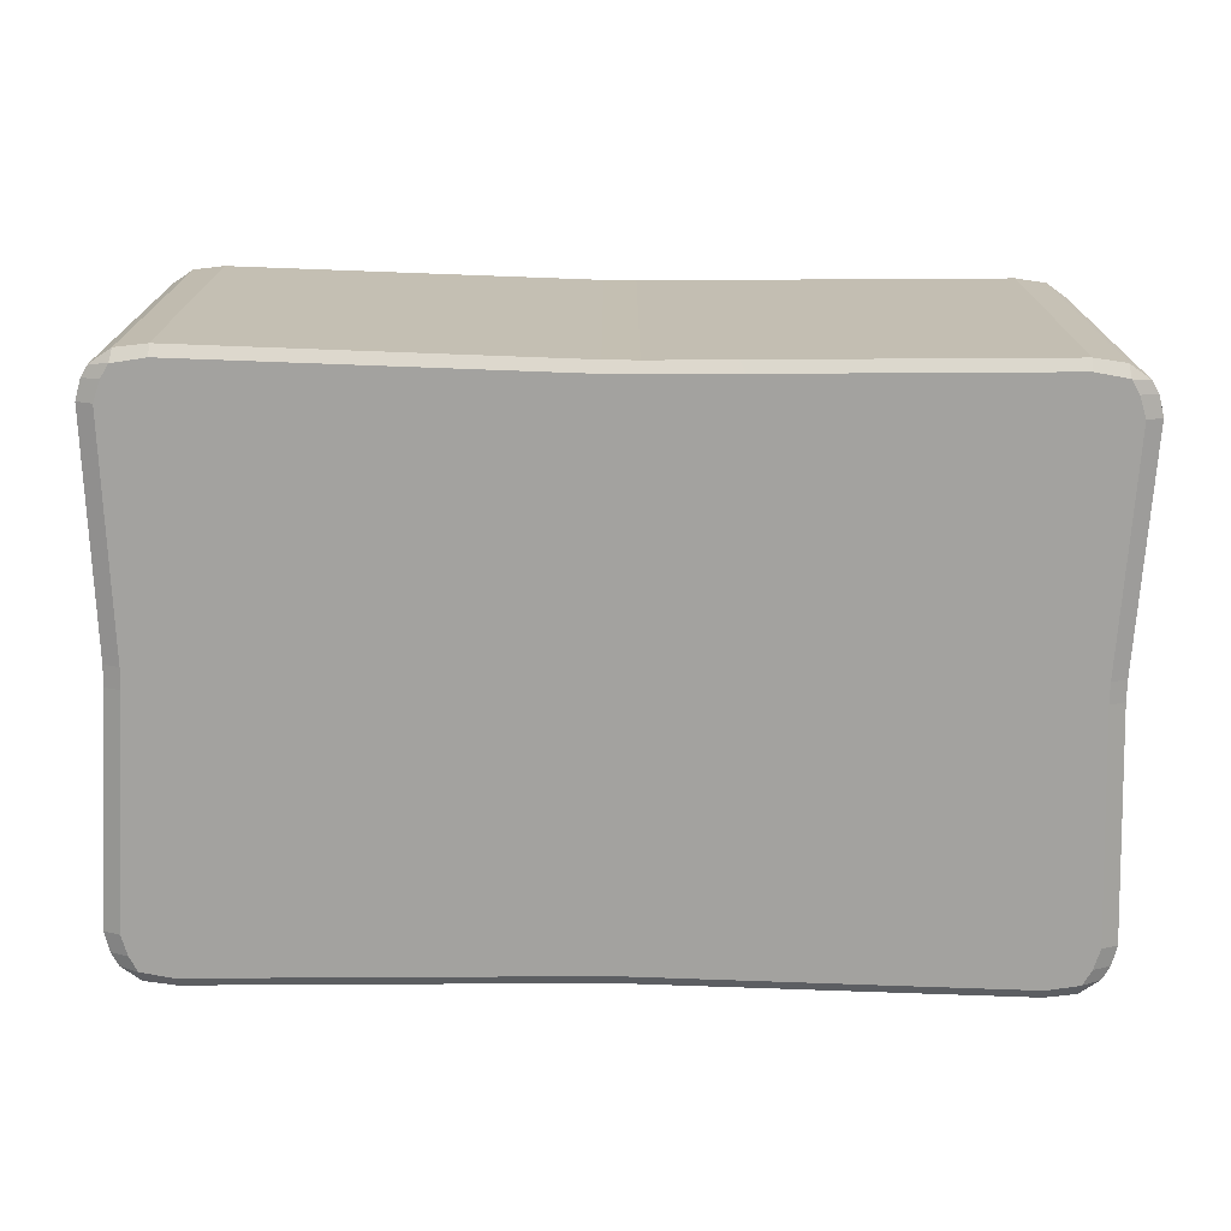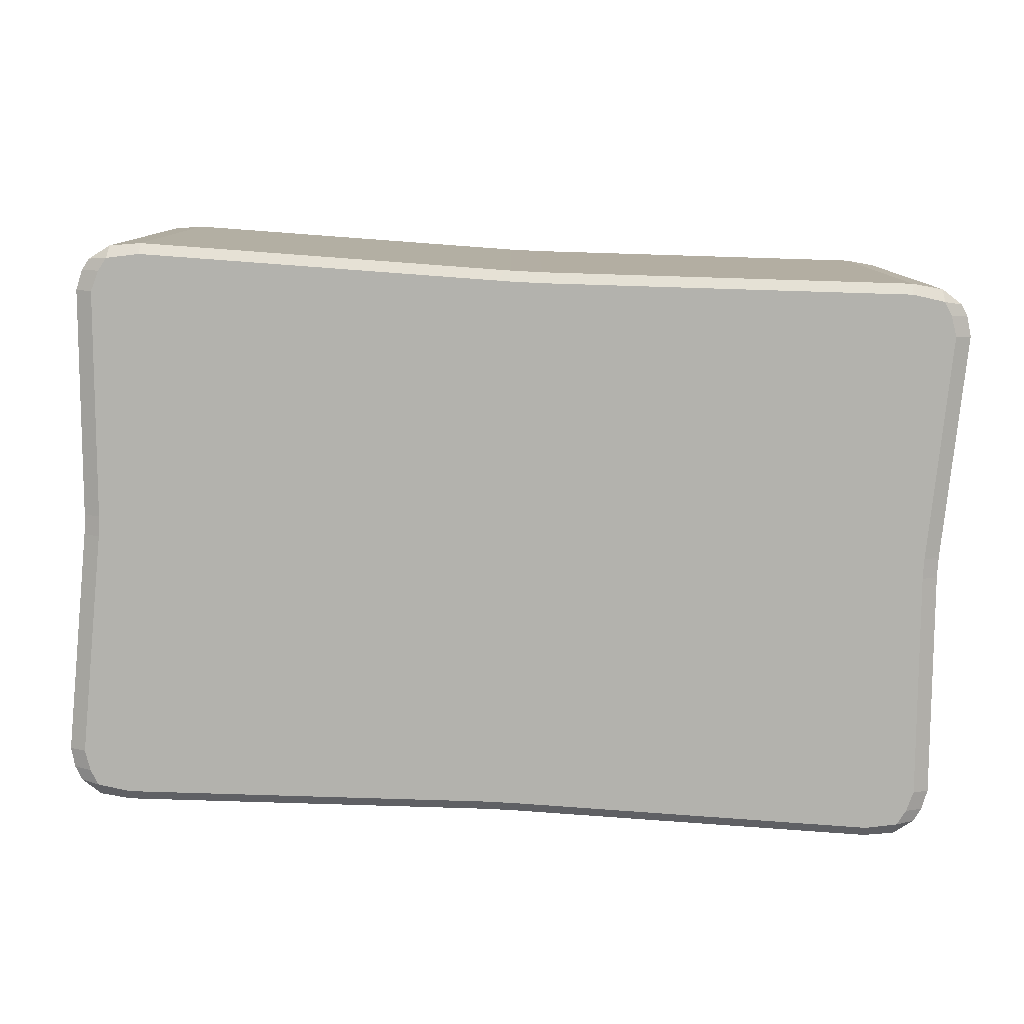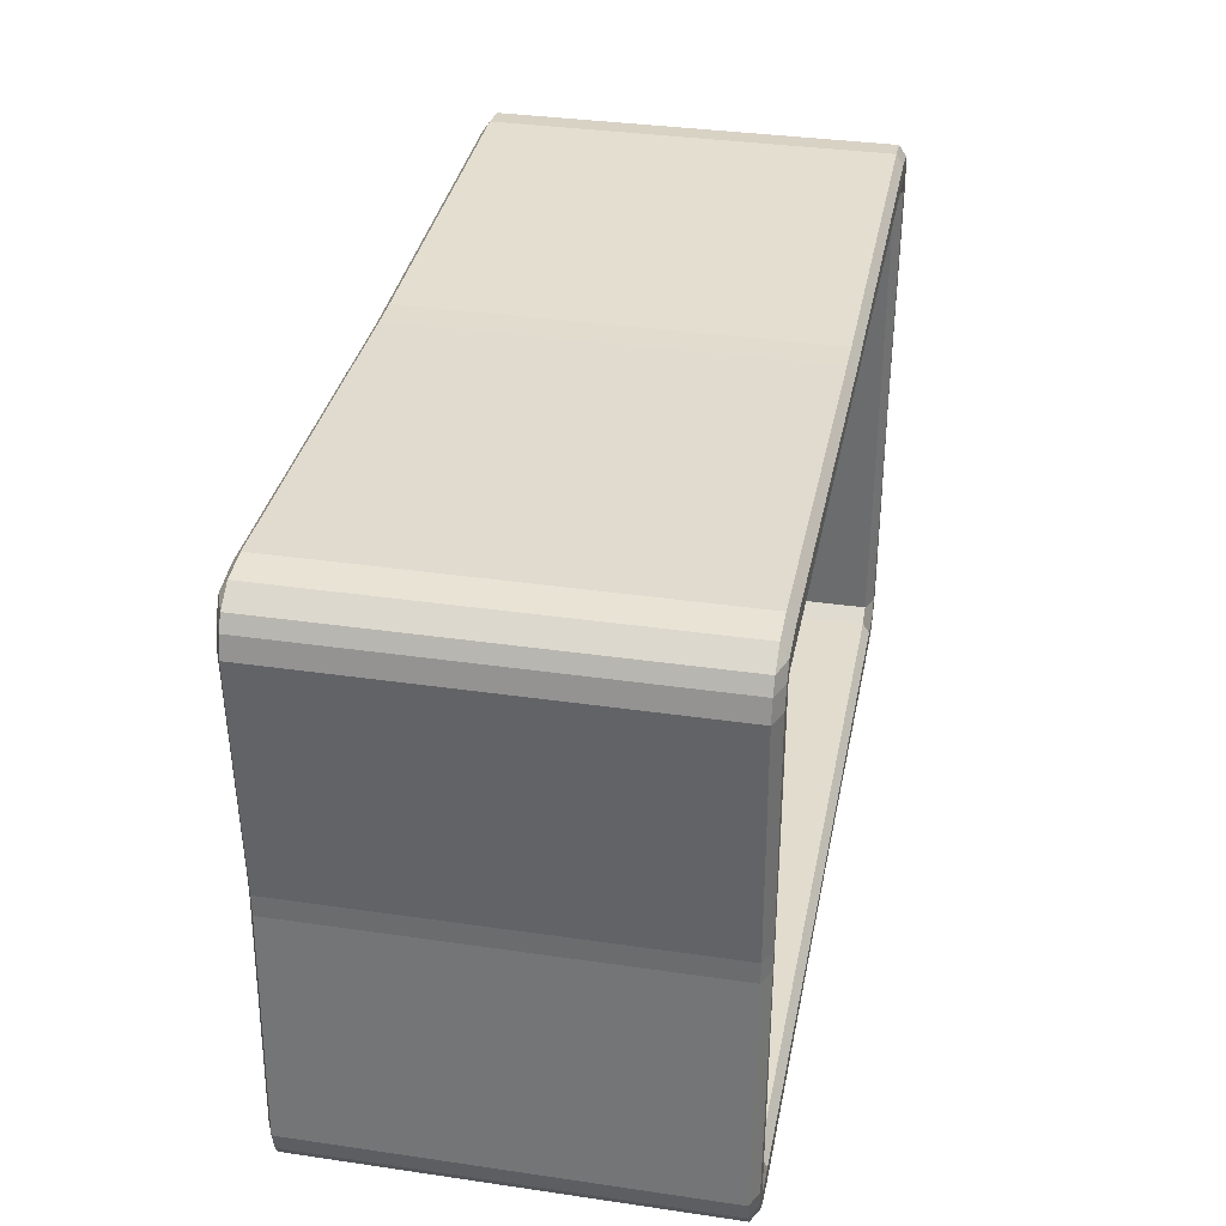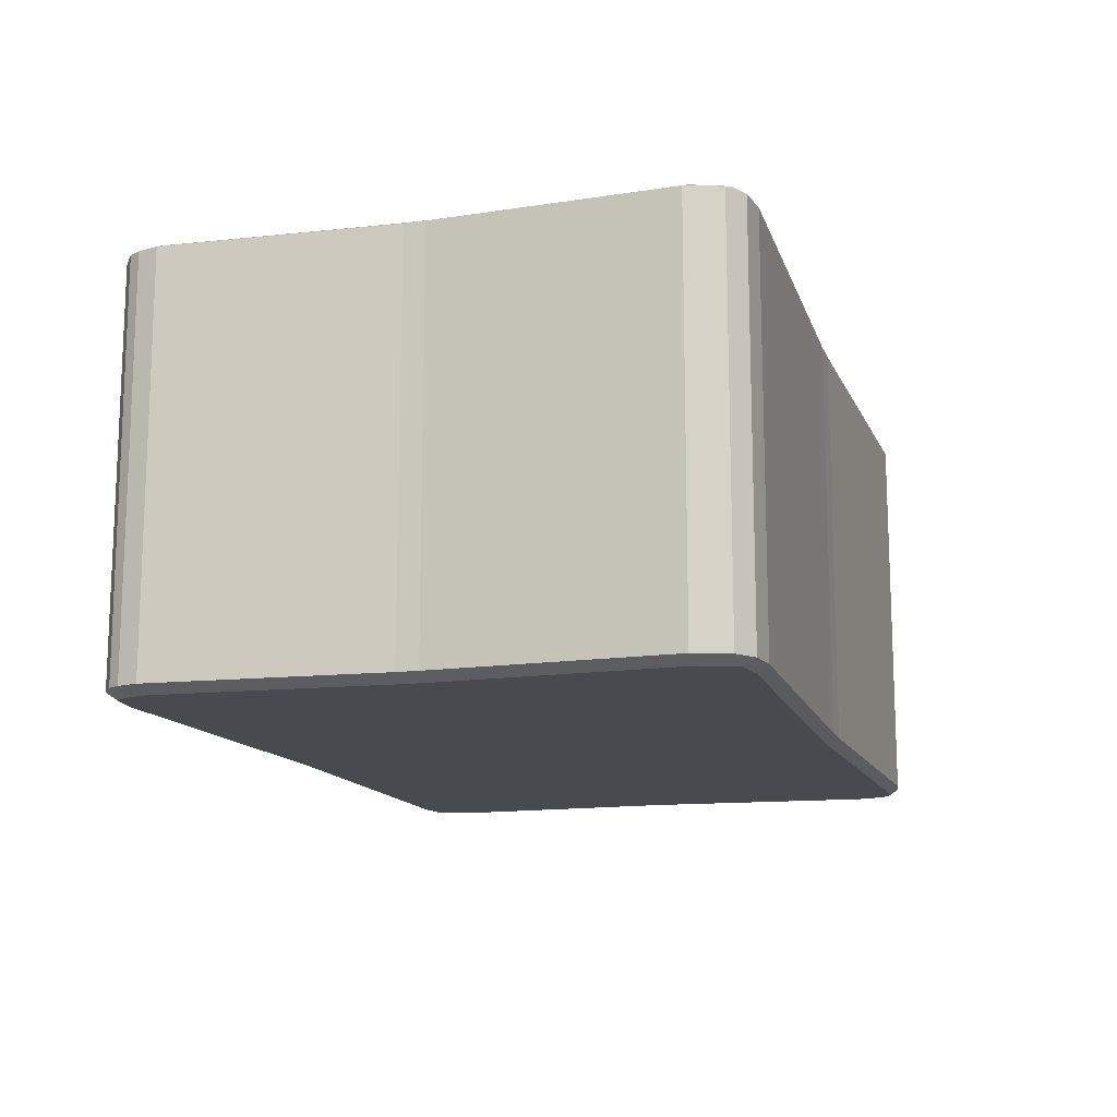
<metadata>
{"format":"obj","ext":"obj","renderer":"f3d","projection":"perspective","resolution":1024,"background":"white","views":[{"elev":-72.5,"azim":178.8,"up":"+Y"},{"elev":-79.4,"azim":176.7,"up":"+Y"},{"elev":35.0,"azim":101.0,"up":"+Z"},{"elev":-13.6,"azim":-74.0,"up":"+Y"}]}
</metadata>
<code>
o chest1_Cube
v -1.284 0.06634 2.027
v -1.284 0.7394 2.027
v -1.31 0.7394 1.977
v -1.31 0.06634 1.977
v -1.284 0.7921 2.027
v -1.284 1.487 2.027
v -1.31 1.487 1.977
v -1.31 0.7921 1.977
v 1.835 1.513 1.996
v 1.803 1.513 1.996
v 1.803 1.513 2.051
v 1.804 1.513 2.051
v -1.217 1.513 1.98
v -1.248 1.513 1.98
v -1.218 1.513 2.035
v -1.217 1.513 2.035
v -1.201 1.487 0.01558
v -1.201 0.7921 0.01558
v -1.201 0.7921 0.01558
v -1.201 1.487 0.01558
v 1.809 1.487 0.03159
v 1.809 0.7921 0.03159
v 1.808 0.7921 0.03152
v 1.808 1.487 0.03152
v -1.299 0.06634 0.1077
v -1.299 0.7394 0.1077
v -1.274 0.7394 0.06594
v -1.274 0.06634 0.06594
v 1.925 0.06634 0.1973
v 1.925 0.7394 0.1973
v 1.879 0.7394 1.022
v 1.879 0.06634 1.022
v 1.815 1.513 0.07492
v 1.813 1.513 0.0744
v 1.813 1.513 0.1218
v 1.843 1.513 0.122
v 1.821 0.03999 1.096
v 1.857 0.03999 1.921
v 1.804 0.03999 1.921
v 1.808 0.03999 1.096
v -1.212 1.513 1.08
v -1.225 1.513 1.08
v -1.27 1.513 1.905
v -1.216 1.513 1.905
v -1.328 0.7921 1.905
v -1.328 1.487 1.905
v -1.283 1.487 1.08
v -1.283 0.7921 1.08
v -1.328 0.06634 1.905
v -1.328 0.7394 1.905
v -1.283 0.7394 1.08
v -1.283 0.06634 1.08
v -1.299 0.7921 0.1077
v -1.299 1.487 0.1077
v -1.274 1.487 0.06594
v -1.274 0.7921 0.06594
v 0.2348 0.06634 2.072
v 0.2348 0.7394 2.072
v -1.101 0.7394 2.093
v -1.101 0.06634 2.093
v 0.2348 0.7921 2.072
v 0.2348 1.487 2.072
v -1.101 1.487 2.093
v -1.101 0.7921 2.093
v 0.2448 0.03999 0.1884
v 0.2404 0.03999 1.013
v -1.095 0.03999 1.006
v -1.091 0.03999 0.1813
v 0.2353 0.03999 1.988
v 0.235 0.03999 2.034
v -1.101 0.03999 2.056
v -1.1 0.03999 1.981
v 0.2457 0.7394 0.03746
v 0.2457 0.06634 0.03746
v -1.09 0.06634 0.001668
v -1.09 0.7394 0.001668
v 0.2457 1.487 0.03746
v 0.2457 0.7921 0.03746
v -1.09 0.7921 0.001668
v -1.09 1.487 0.001669
v -1.1 1.487 1.943
v 0.2355 1.487 1.95
v 0.2355 1.105 1.95
v -1.1 1.105 1.943
v 0.245 1.487 0.151
v -1.091 1.487 0.1439
v -1.091 1.105 0.1439
v 0.245 1.105 0.151
v 1.798 0.06634 2.094
v 1.798 0.7394 2.094
v 1.797 0.7394 2.094
v 1.797 0.06634 2.094
v 1.798 0.7921 2.094
v 1.798 1.487 2.094
v 1.797 1.487 2.094
v 1.797 0.7921 2.094
v -1.212 0.7921 2.078
v -1.212 1.487 2.078
v -1.212 1.487 2.078
v -1.212 0.7921 2.078
v 1.882 0.06634 0.0827
v 1.882 0.7394 0.0827
v 1.906 0.7394 0.1248
v 1.906 0.06634 0.1248
v 1.809 0.7394 0.03159
v 1.809 0.06634 0.03159
v 1.808 0.06634 0.03152
v 1.808 0.7394 0.03152
v 1.897 0.7921 1.994
v 1.897 1.487 1.994
v 1.87 1.487 2.044
v 1.87 0.7921 2.044
v 1.879 0.06634 1.097
v 1.879 0.7394 1.097
v 1.915 0.7394 1.922
v 1.915 0.06634 1.922
v 1.879 0.7921 1.097
v 1.879 1.487 1.097
v 1.915 1.487 1.922
v 1.915 0.7921 1.922
v 0.2454 0.03999 0.07493
v 0.2452 0.03999 0.1135
v -1.091 0.03999 0.1064
v -1.09 0.03999 0.03914
v -1.282 0.06634 1.005
v -1.282 0.7394 1.005
v -1.318 0.7394 0.1801
v -1.318 0.06634 0.1801
v -1.282 0.7921 1.005
v -1.282 1.487 1.005
v -1.318 1.487 0.1801
v -1.318 0.7921 0.1801
v -1.207 1.513 0.1807
v -1.26 1.513 0.1804
v -1.224 1.513 1.005
v -1.211 1.513 1.005
v -1.149 1.487 0.181
v -1.153 1.487 1.006
v -1.153 1.105 1.006
v -1.149 1.105 0.181
v 1.746 1.487 1.921
v 1.75 1.487 1.096
v 1.75 1.105 1.096
v 1.746 1.105 1.921
v -1.207 0.03999 0.1807
v -1.211 0.03999 1.005
v -1.224 0.03999 1.005
v -1.26 0.03999 0.1804
v 1.925 0.7921 0.1973
v 1.925 1.487 0.1973
v 1.879 1.487 1.022
v 1.879 0.7921 1.022
v 1.698 1.487 0.01647
v 1.698 0.7921 0.01647
v 0.3617 0.7921 0.03807
v 0.3617 1.487 0.03807
v 0.3516 1.487 1.951
v 1.687 1.487 1.958
v 1.687 1.105 1.958
v 0.3516 1.105 1.951
v 1.697 0.03999 0.1961
v 1.692 0.03999 1.021
v 0.3566 0.03999 1.014
v 0.3609 0.03999 0.189
v 1.687 0.06634 2.108
v 1.687 0.7394 2.108
v 0.3509 0.7394 2.072
v 0.3509 0.06634 2.072
v 1.698 0.7394 0.01647
v 1.698 0.06634 0.01647
v 0.3617 0.06634 0.03807
v 0.3617 0.7394 0.03807
v 1.697 1.487 0.1587
v 0.3611 1.487 0.1516
v 0.3611 1.105 0.1516
v 1.697 1.105 0.1587
v 0.245 1.052 0.151
v -1.091 1.052 0.1439
v -1.091 0.593 0.1439
v 0.245 0.593 0.151
v 1.75 1.487 1.021
v 1.755 1.487 0.1964
v 1.755 1.105 0.1964
v 1.75 1.105 1.021
v 1.692 0.03999 1.096
v 1.688 0.03999 1.921
v 0.3518 0.03999 1.913
v 0.3562 0.03999 1.089
v 1.697 0.03999 0.05394
v 1.697 0.03999 0.1212
v 0.3613 0.03999 0.1141
v 0.3616 0.03999 0.07555
v 0.245 0.5403 0.151
v -1.091 0.5403 0.1439
v -1.091 0.1852 0.1439
v 0.245 0.1852 0.151
v 1.746 1.052 1.921
v 1.75 1.052 1.096
v 1.75 0.593 1.096
v 1.746 0.593 1.921
v 1.75 1.052 1.021
v 1.755 1.052 0.1964
v 1.755 0.593 0.1964
v 1.75 0.593 1.021
v 0.2448 0.1589 0.1884
v -1.091 0.1589 0.1813
v -1.095 0.1589 1.006
v 0.2404 0.1589 1.013
v 1.687 1.513 1.995
v 0.3514 1.513 1.988
v 0.3511 1.513 2.035
v 1.687 1.513 2.071
v -1.154 1.487 1.081
v -1.158 1.487 1.905
v -1.158 1.105 1.905
v -1.154 1.105 1.081
v 0.24 0.03999 1.088
v 0.2357 0.03999 1.913
v -1.1 0.03999 1.906
v -1.096 0.03999 1.081
v 1.697 1.513 0.05394
v 0.3616 1.513 0.07555
v 0.3613 1.513 0.1141
v 1.697 1.513 0.1212
v -1.149 1.052 0.181
v -1.153 1.052 1.006
v -1.153 0.593 1.006
v -1.149 0.593 0.181
v 1.746 0.5403 1.921
v 1.75 0.5403 1.096
v 1.75 0.1852 1.096
v 1.746 0.1852 1.921
v 1.75 0.5403 1.021
v 1.755 0.5403 0.1964
v 1.755 0.1852 0.1964
v 1.75 0.1852 1.021
v 0.24 0.1589 1.088
v -1.096 0.1589 1.081
v -1.1 0.1589 1.906
v 0.2357 0.1589 1.913
v 0.3516 1.052 1.951
v 1.687 1.052 1.958
v 1.687 0.593 1.958
v 0.3516 0.593 1.951
v -1.154 1.052 1.081
v -1.158 1.052 1.905
v -1.158 0.593 1.905
v -1.154 0.593 1.081
v -1.149 0.5403 0.181
v -1.153 0.5403 1.006
v -1.153 0.1852 1.006
v -1.149 0.1852 0.181
v 1.697 1.052 0.1587
v 0.3611 1.052 0.1516
v 0.3611 0.593 0.1516
v 1.697 0.593 0.1587
v 1.697 0.1589 0.1961
v 0.3609 0.1589 0.189
v 0.3566 0.1589 1.014
v 1.692 0.1589 1.021
v -1.1 0.5403 1.943
v 0.2355 0.5403 1.95
v 0.2355 0.1852 1.95
v -1.1 0.1852 1.943
v 1.692 0.1589 1.096
v 0.3562 0.1589 1.089
v 0.3518 0.1589 1.913
v 1.688 0.1589 1.921
v 0.3516 0.5403 1.951
v 1.687 0.5403 1.958
v 1.687 0.1852 1.958
v 0.3516 0.1852 1.951
v -1.154 0.5403 1.081
v -1.158 0.5403 1.905
v -1.158 0.1852 1.905
v -1.154 0.1852 1.081
v -1.1 1.052 1.943
v 0.2355 1.052 1.95
v 0.2355 0.593 1.95
v -1.1 0.593 1.943
v 1.697 0.5403 0.1587
v 0.3611 0.5403 0.1516
v 0.3611 0.1852 0.1516
v 1.697 0.1852 0.1587
v 1.835 0.03999 1.996
v 1.804 0.03999 2.051
v 1.803 0.03999 2.051
v 1.803 0.03999 1.996
v -1.217 0.03999 1.98
v -1.217 0.03999 2.035
v -1.218 0.03999 2.035
v -1.248 0.03999 1.98
v -1.201 0.7394 0.01558
v -1.201 0.06634 0.01558
v -1.201 0.06634 0.01558
v -1.201 0.7394 0.01558
v -1.206 1.513 0.05843
v -1.208 1.513 0.05885
v -1.236 1.513 0.1056
v -1.207 1.513 0.1058
v 1.897 0.06634 1.994
v 1.897 0.7394 1.994
v 1.87 0.7394 2.044
v 1.87 0.06634 2.044
v 1.866 1.513 0.197
v 1.813 1.513 0.1967
v 1.808 1.513 1.021
v 1.821 1.513 1.022
v 1.821 1.513 1.096
v 1.808 1.513 1.096
v 1.804 1.513 1.921
v 1.857 1.513 1.921
v -1.206 0.03999 0.05843
v -1.207 0.03999 0.1058
v -1.236 0.03999 0.1056
v -1.208 0.03999 0.05885
v 0.2454 1.513 0.07493
v -1.09 1.513 0.03914
v -1.091 1.513 0.1064
v 0.2452 1.513 0.1135
v 0.2353 1.513 1.988
v -1.1 1.513 1.981
v -1.101 1.513 2.056
v 0.235 1.513 2.034
v -1.212 0.06634 2.078
v -1.212 0.7394 2.078
v -1.212 0.7394 2.078
v -1.212 0.06634 2.078
v 1.882 0.7921 0.0827
v 1.882 1.487 0.0827
v 1.906 1.487 0.1248
v 1.906 0.7921 0.1248
v -1.212 0.03999 1.08
v -1.216 0.03999 1.905
v -1.27 0.03999 1.905
v -1.225 0.03999 1.08
v 1.866 0.03999 0.197
v 1.821 0.03999 1.022
v 1.808 0.03999 1.021
v 1.813 0.03999 0.1967
v 1.687 0.03999 1.995
v 1.687 0.03999 2.071
v 0.3511 0.03999 2.035
v 0.3514 0.03999 1.988
v 1.687 0.7921 2.108
v 1.687 1.487 2.108
v 0.3509 1.487 2.072
v 0.3509 0.7921 2.072
v 1.815 0.03999 0.07492
v 1.843 0.03999 0.122
v 1.813 0.03999 0.0744
v 1.813 0.03999 0.1218
f 1 2 3 4
f 5 6 7 8
f 9 10 11 12
f 13 14 15 16
f 17 18 19 20
f 21 22 23 24
f 25 26 27 28
f 29 30 31 32
f 33 34 35 36
f 37 38 39 40
f 41 42 43 44
f 45 46 47 48
f 49 50 51 52
f 53 54 55 56
f 57 58 59 60
f 61 62 63 64
f 65 66 67 68
f 69 70 71 72
f 73 74 75 76
f 77 78 79 80
f 81 82 83 84
f 85 86 87 88
f 89 90 91 92
f 93 94 95 96
f 97 98 99 100
f 101 102 103 104
f 105 106 107 108
f 109 110 111 112
f 113 114 115 116
f 117 118 119 120
f 121 122 123 124
f 125 126 127 128
f 129 130 131 132
f 133 134 135 136
f 137 138 139 140
f 141 142 143 144
f 145 146 147 148
f 149 150 151 152
f 153 154 155 156
f 157 158 159 160
f 161 162 163 164
f 165 166 167 168
f 169 170 171 172
f 173 174 175 176
f 177 178 179 180
f 181 182 183 184
f 185 186 187 188
f 189 190 191 192
f 193 194 195 196
f 197 198 199 200
f 201 202 203 204
f 205 206 207 208
f 209 210 211 212
f 213 214 215 216
f 217 218 219 220
f 221 222 223 224
f 225 226 227 228
f 229 230 231 232
f 233 234 235 236
f 237 238 239 240
f 241 242 243 244
f 245 246 247 248
f 249 250 251 252
f 253 254 255 256
f 257 258 259 260
f 261 262 263 264
f 265 266 267 268
f 269 270 271 272
f 273 274 275 276
f 277 278 279 280
f 281 282 283 284
f 285 286 287 288
f 289 290 291 292
f 293 294 295 296
f 297 298 299 300
f 301 302 303 304
f 305 306 307 308
f 309 310 311 312
f 313 314 315 316
f 317 318 319 320
f 321 322 323 324
f 325 326 327 328
f 329 330 331 332
f 333 334 335 336
f 337 338 339 340
f 341 342 343 344
f 345 346 347 348
f 106 101 349
f 286 304 89
f 291 328 1
f 28 295 316
f 330 21 33
f 12 94 111
f 15 6 99
f 20 55 298
f 337 350 104 29
f 128 25 315 148
f 150 331 36 305
f 299 54 131 134
f 301 285 38 116
f 9 110 119 312
f 292 4 49 335
f 46 7 14 43
f 313 294 75 124
f 60 325 290 71
f 17 297 318 80
f 16 98 63 323
f 68 145 314 123
f 300 133 137 86 319
f 289 334 219 72
f 214 44 13 322 81
f 182 306 35 224 173
f 10 311 141 158 209
f 170 107 351 189
f 287 92 165 342
f 221 34 24 153
f 346 95 11 212
f 352 340 161 190
f 186 39 288 341
f 37 338 32 113
f 118 151 308 309
f 125 147 336 52
f 135 130 47 42
f 146 67 220 333
f 41 213 138 136
f 185 162 339 40
f 181 142 310 307
f 223 320 85 174
f 157 82 321 210
f 121 74 171 192
f 168 57 70 343
f 77 317 222 156
f 324 62 347 211
f 164 65 122 191
f 69 218 187 344
f 217 66 163 188
f 249 194 179 228
f 225 178 87 140
f 277 246 215 84
f 183 176 253 202
f 242 159 144 197
f 216 245 226 139
f 201 198 143 184
f 254 175 88 177
f 83 160 241 278
f 206 195 252
f 261 274 247 280
f 203 256 281 234
f 270 243 200 229
f 248 273 250 227
f 233 230 199 204
f 282 255 180 193
f 279 244 269 262
f 105 22 329 102
f 239 275 264
f 235 284 257
f 268 271 232
f 251 276 238 207
f 265 231 236 260
f 258 283 196 205
f 263 272 267 240
f 266 259 208 237
f 112 93 90 303
f 100 5 2 327
f 56 19 296 27
f 149 30 103 332
f 26 127 132 53
f 302 115 120 109
f 45 50 3 8
f 326 59 64 97
f 18 79 76 293
f 345 166 91 96
f 169 154 23 108
f 126 51 48 129
f 114 31 152 117
f 58 167 348 61
f 78 155 172 73
f 301 304 286 285
f 313 316 295 294
f 22 21 330 329
f 325 328 291 290
f 112 111 94 93
f 25 28 316 315
f 100 99 6 5
f 56 55 20 19
f 9 12 111 110
f 17 20 298 297
f 16 15 99 98
f 299 298 55 54
f 350 349 101 104
f 292 291 1 4
f 331 330 33 36
f 7 6 15 14
f 145 148 315 314
f 306 305 36 35
f 30 29 104 103
f 26 25 128 127
f 338 337 29 32
f 151 150 305 308
f 125 128 148 147
f 135 134 131 130
f 289 292 335 334
f 10 9 312 311
f 302 301 116 115
f 50 49 4 3
f 107 106 349 351
f 287 286 89 92
f 34 33 21 24
f 95 94 12 11
f 352 350 337 340
f 300 299 134 133
f 39 38 285 288
f 44 43 14 13
f 290 289 72 71
f 13 16 323 322
f 326 325 60 59
f 18 17 80 79
f 314 313 124 123
f 297 300 319 318
f 146 145 68 67
f 41 44 214 213
f 320 319 86 85
f 82 81 322 321
f 121 124 75 74
f 57 60 71 70
f 77 80 318 317
f 324 323 63 62
f 65 68 123 122
f 69 72 219 218
f 342 341 288 287
f 209 212 11 10
f 166 165 92 91
f 154 153 24 23
f 190 189 351 352
f 221 224 35 34
f 162 161 340 339
f 142 141 311 310
f 113 116 38 37
f 309 312 119 118
f 336 335 49 52
f 47 46 43 42
f 220 219 334 333
f 138 137 133 136
f 40 39 186 185
f 307 306 182 181
f 126 125 52 51
f 333 336 147 146
f 42 41 136 135
f 114 113 32 31
f 217 220 67 66
f 85 88 175 174
f 37 40 339 338
f 310 309 308 307
f 174 173 224 223
f 210 209 158 157
f 171 170 189 192
f 343 342 165 168
f 222 221 153 156
f 347 346 212 211
f 191 190 161 164
f 187 186 341 344
f 163 162 185 188
f 183 182 173 176
f 70 69 344 343
f 321 324 211 210
f 58 57 168 167
f 78 77 156 155
f 122 121 192 191
f 317 320 223 222
f 218 217 188 187
f 141 144 159 158
f 66 65 164 163
f 83 82 157 160
f 216 215 246 245
f 88 87 178 177
f 278 277 84 83
f 198 197 144 143
f 226 225 140 139
f 184 183 202 201
f 177 180 255 254
f 254 253 176 175
f 160 159 242 241
f 203 202 253 256
f 197 200 243 242
f 279 278 241 244
f 143 142 181 184
f 87 86 137 140
f 213 216 139 138
f 215 214 81 84
f 248 247 274 273
f 180 179 194 193
f 262 261 280 279
f 230 229 200 199
f 250 249 228 227
f 204 203 234 233
f 193 196 283 282
f 282 281 256 255
f 244 243 270 269
f 235 234 281 284
f 229 232 271 270
f 263 262 269 272
f 199 198 201 204
f 179 178 225 228
f 245 248 227 226
f 247 246 277 280
f 276 275 239 238
f 196 195 206 205
f 240 239 264 263
f 265 268 232 231
f 207 206 252 251
f 236 235 257 260
f 266 265 260 259
f 258 257 284 283
f 272 271 268 267
f 208 207 238 237
f 237 240 267 266
f 205 208 259 258
f 231 230 233 236
f 195 194 249 252
f 273 276 251 250
f 275 274 261 264
f 102 101 106 105
f 90 89 304 303
f 2 1 328 327
f 296 295 28 27
f 332 331 150 149
f 132 131 54 53
f 120 119 110 109
f 8 7 46 45
f 64 63 98 97
f 76 75 294 293
f 96 95 346 345
f 108 107 170 169
f 48 47 130 129
f 152 151 118 117
f 348 347 62 61
f 172 171 74 73
f 109 112 303 302
f 97 100 327 326
f 53 56 27 26
f 293 296 19 18
f 329 332 103 102
f 129 132 127 126
f 117 120 115 114
f 5 8 3 2
f 61 64 59 58
f 73 76 79 78
f 93 96 91 90
f 105 108 23 22
f 45 48 51 50
f 149 152 31 30
f 345 348 167 166
f 169 172 155 154
f 349 350 352 351

</code>
